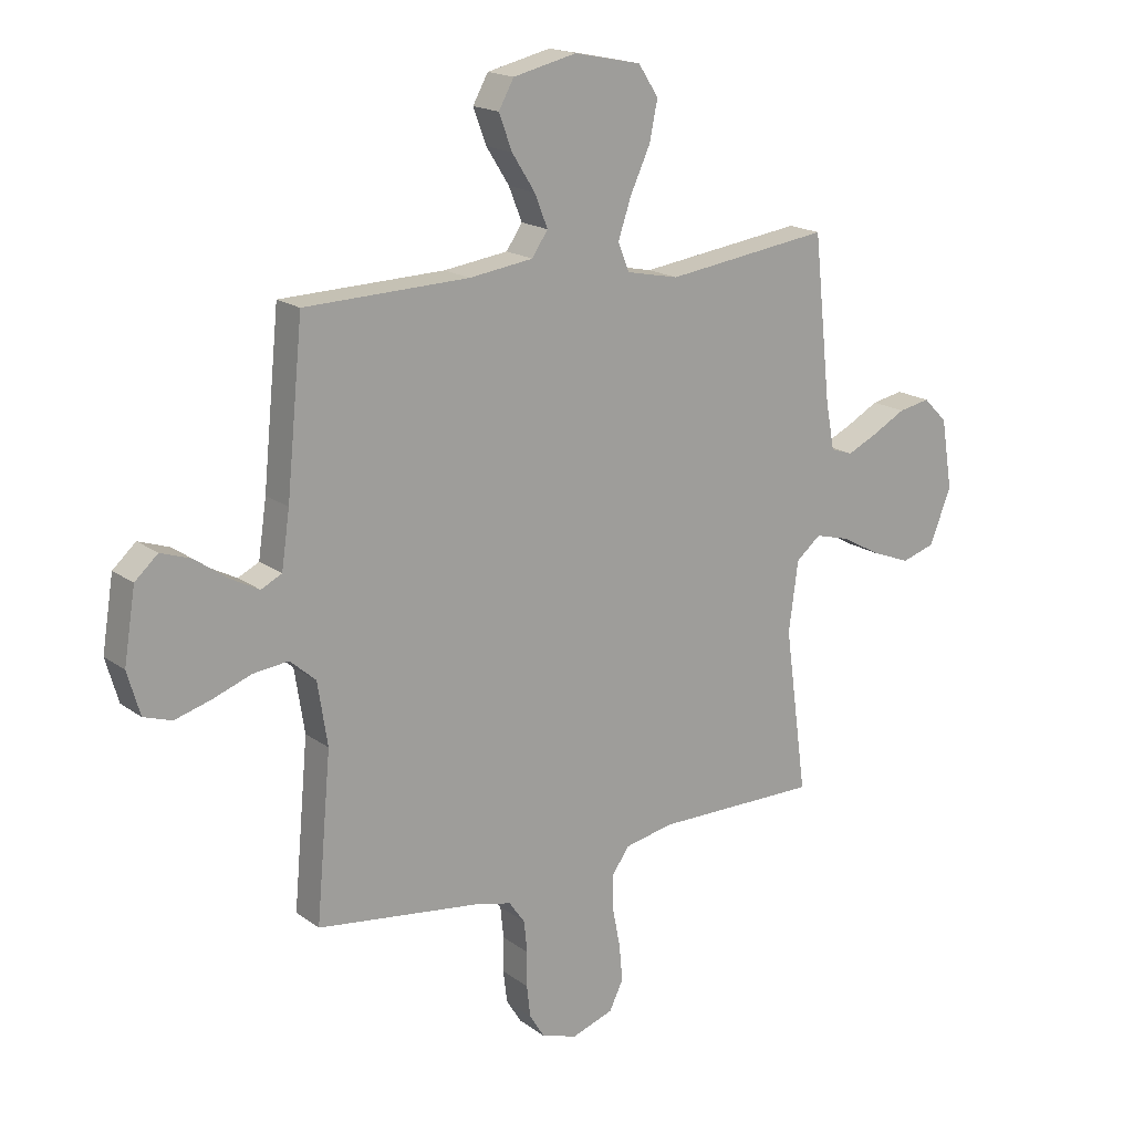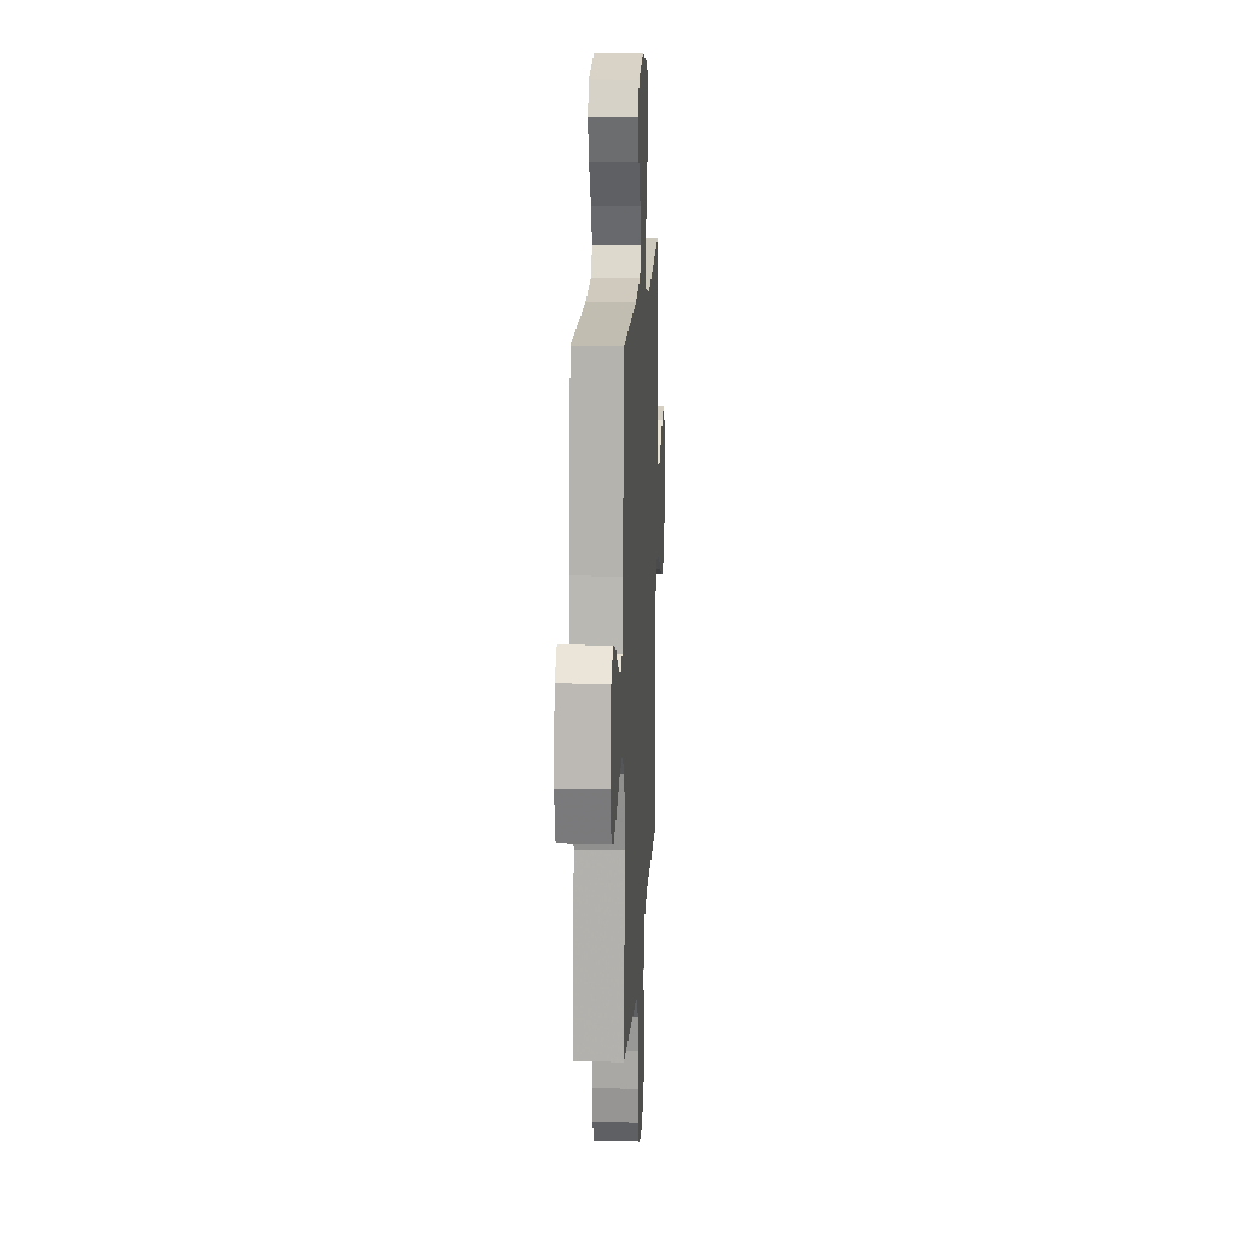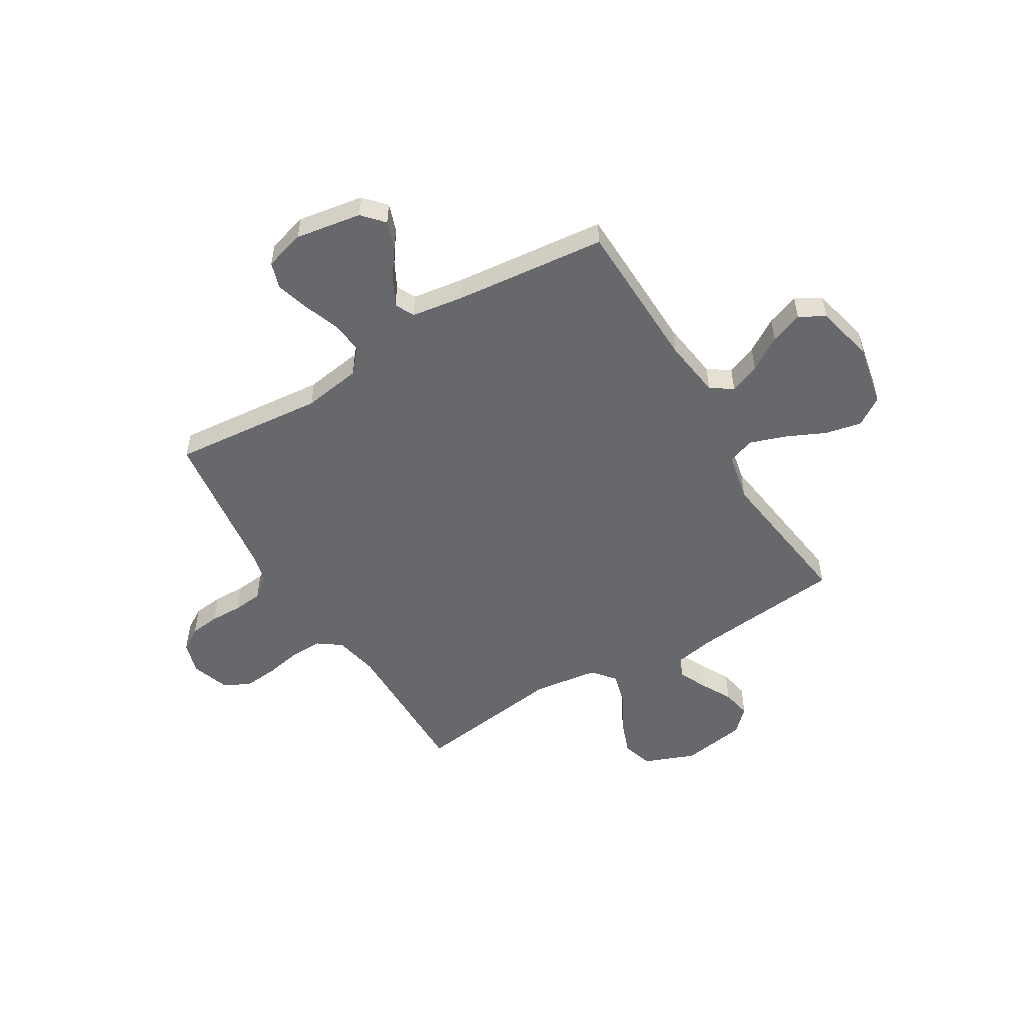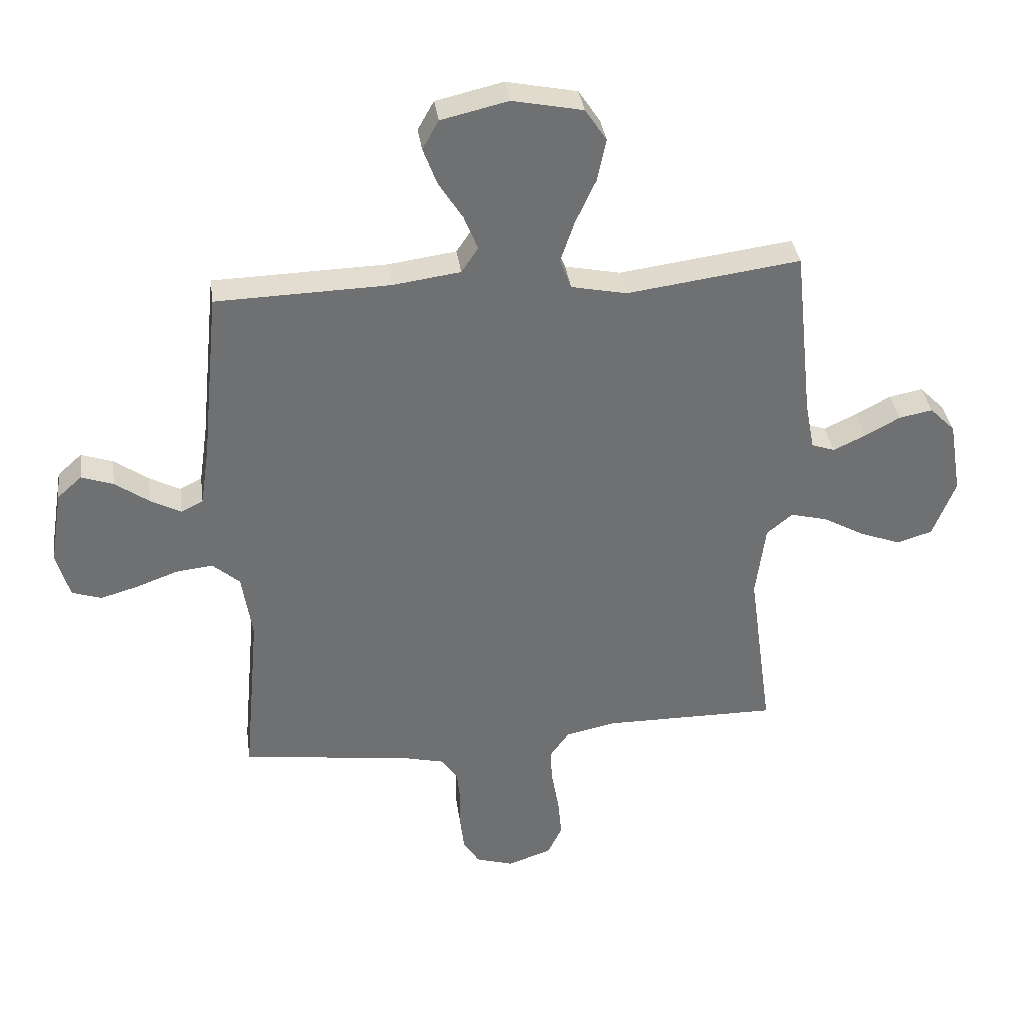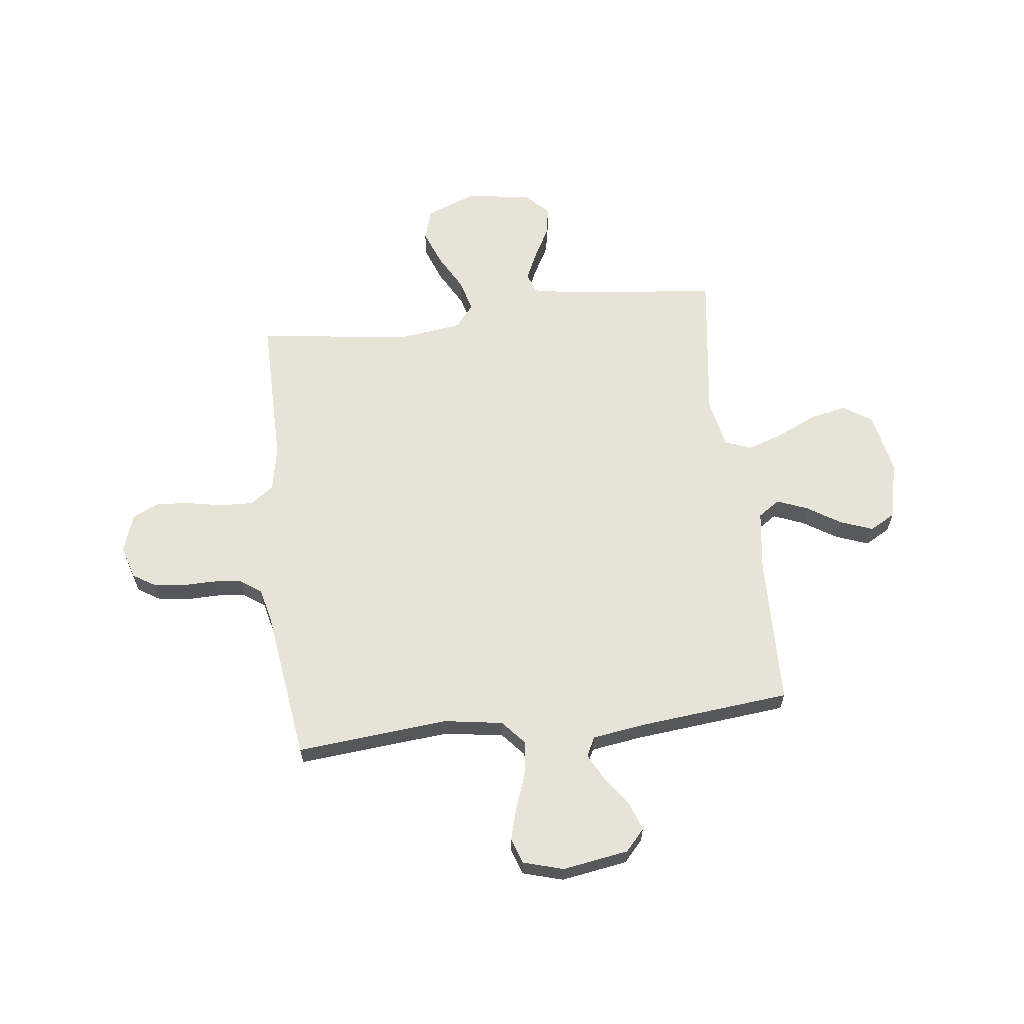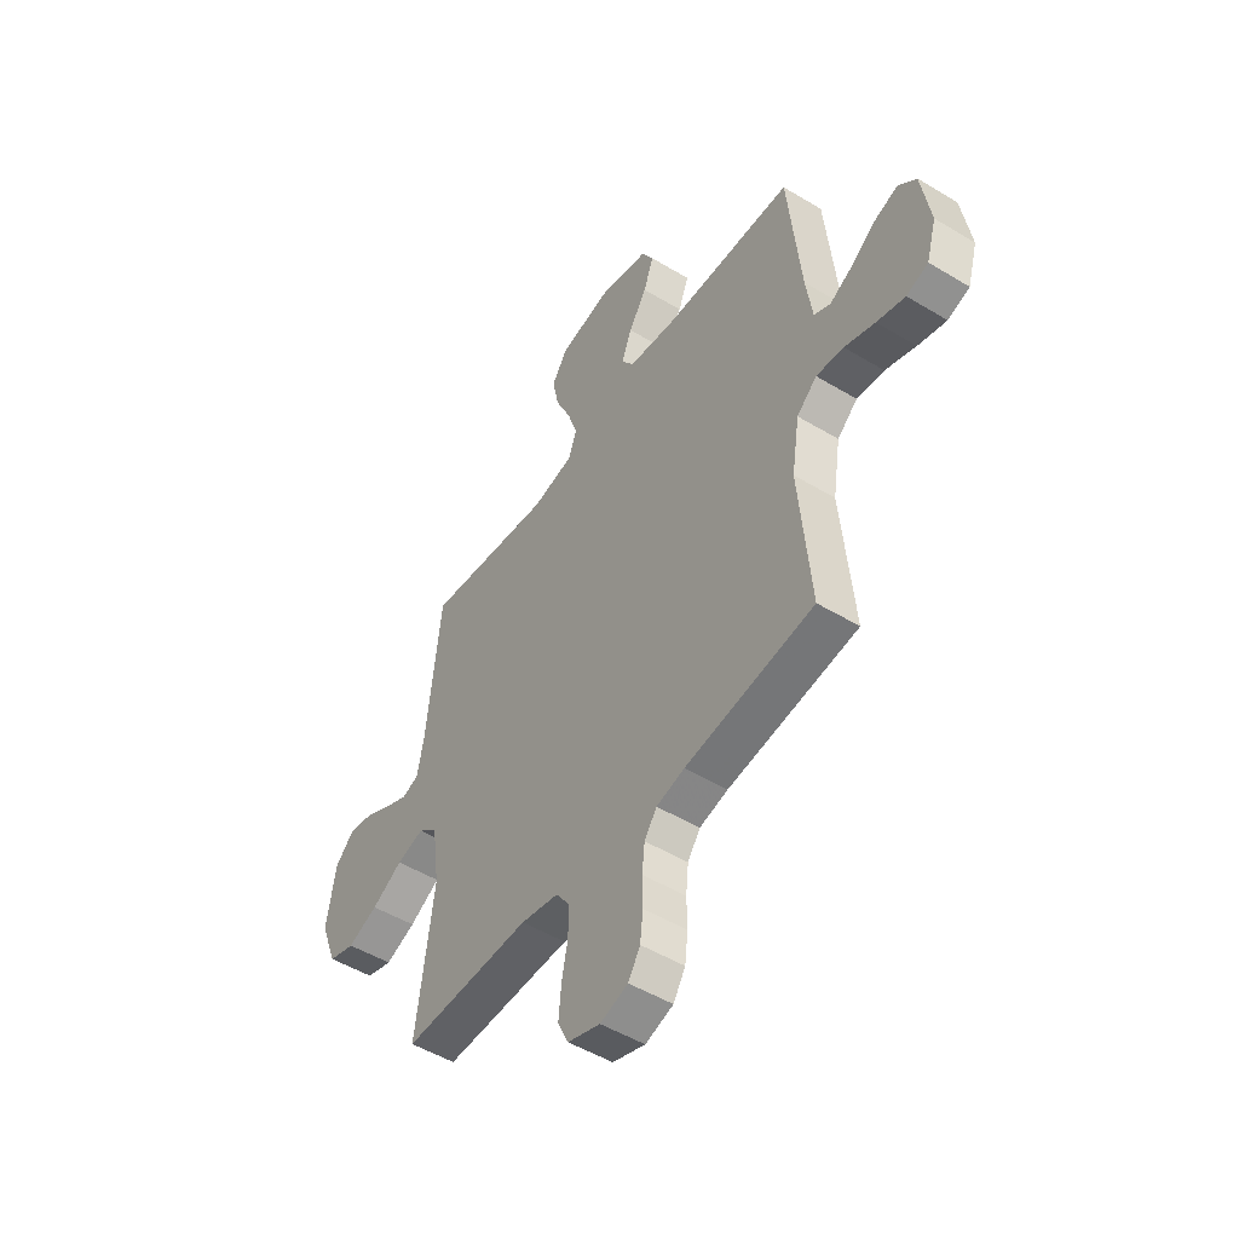
<metadata>
{"format":"obj","ext":"obj","renderer":"f3d","projection":"perspective","resolution":1024,"background":"white","views":[{"elev":17.8,"azim":-35.7,"up":"+Z"},{"elev":15.2,"azim":-86.8,"up":"+Z"},{"elev":-52.4,"azim":-59.0,"up":"+Y"},{"elev":35.6,"azim":-7.8,"up":"+Z"},{"elev":62.7,"azim":-96.9,"up":"+Y"},{"elev":-50.1,"azim":-123.6,"up":"+Z"}]}
</metadata>
<code>
v 0.5 0.07 0.5
v 0.532 0.07 0.2
v 0.548 0.07 0.116
v 0.588 0.07 0.102
v 0.644 0.07 0.128
v 0.705 0.07 0.161
v 0.763 0.07 0.172
v 0.807 0.07 0.128
v 0.828 0.07 0
v 0.789 0.07 -0.1
v 0.728 0.07 -0.119
v 0.657 0.07 -0.092
v 0.585 0.07 -0.052
v 0.521 0.07 -0.035
v 0.476 0.07 -0.072
v 0.459 0.07 -0.2
v 0.5 0.07 -0.5
v 0.2 0.07 -0.498
v 0.112 0.07 -0.516
v 0.079 0.07 -0.562
v 0.081 0.07 -0.627
v 0.095 0.07 -0.698
v 0.101 0.07 -0.764
v 0.076 0.07 -0.816
v 0 0.07 -0.842
v -0.065 0.07 -0.822
v -0.093 0.07 -0.777
v -0.1 0.07 -0.718
v -0.099 0.07 -0.655
v -0.105 0.07 -0.597
v -0.134 0.07 -0.556
v -0.2 0.07 -0.54
v -0.5 0.07 -0.5
v -0.473 0.07 -0.2
v -0.491 0.07 -0.085
v -0.538 0.07 -0.044
v -0.602 0.07 -0.051
v -0.673 0.07 -0.077
v -0.739 0.07 -0.096
v -0.79 0.07 -0.079
v -0.813 0.07 0
v -0.792 0.07 0.13
v -0.75 0.07 0.168
v -0.695 0.07 0.149
v -0.636 0.07 0.107
v -0.583 0.07 0.079
v -0.545 0.07 0.098
v -0.53 0.07 0.2
v -0.5 0.07 0.5
v -0.2 0.07 0.508
v -0.083 0.07 0.524
v -0.054 0.07 0.567
v -0.078 0.07 0.627
v -0.12 0.07 0.693
v -0.144 0.07 0.757
v -0.116 0.07 0.807
v 0 0.07 0.834
v 0.122 0.07 0.809
v 0.159 0.07 0.753
v 0.144 0.07 0.681
v 0.108 0.07 0.603
v 0.084 0.07 0.532
v 0.104 0.07 0.48
v 0.2 0.07 0.46
v 0.5 0 0.5
v 0.532 0 0.2
v 0.548 0 0.116
v 0.588 0 0.102
v 0.644 0 0.128
v 0.705 0 0.161
v 0.763 0 0.172
v 0.807 0 0.128
v 0.828 0 0
v 0.789 0 -0.1
v 0.728 0 -0.119
v 0.657 0 -0.092
v 0.585 0 -0.052
v 0.521 0 -0.035
v 0.476 0 -0.072
v 0.459 0 -0.2
v 0.5 0 -0.5
v 0.2 0 -0.498
v 0.112 0 -0.516
v 0.079 0 -0.562
v 0.081 0 -0.627
v 0.095 0 -0.698
v 0.101 0 -0.764
v 0.076 0 -0.816
v 0 0 -0.842
v -0.065 0 -0.822
v -0.093 0 -0.777
v -0.1 0 -0.718
v -0.099 0 -0.655
v -0.105 0 -0.597
v -0.134 0 -0.556
v -0.2 0 -0.54
v -0.5 0 -0.5
v -0.473 0 -0.2
v -0.491 0 -0.085
v -0.538 0 -0.044
v -0.602 0 -0.051
v -0.673 0 -0.077
v -0.739 0 -0.096
v -0.79 0 -0.079
v -0.813 0 0
v -0.792 0 0.13
v -0.75 0 0.168
v -0.695 0 0.149
v -0.636 0 0.107
v -0.583 0 0.079
v -0.545 0 0.098
v -0.53 0 0.2
v -0.5 0 0.5
v -0.2 0 0.508
v -0.083 0 0.524
v -0.054 0 0.567
v -0.078 0 0.627
v -0.12 0 0.693
v -0.144 0 0.757
v -0.116 0 0.807
v 0 0 0.834
v 0.122 0 0.809
v 0.159 0 0.753
v 0.144 0 0.681
v 0.108 0 0.603
v 0.084 0 0.532
v 0.104 0 0.48
v 0.2 0 0.46
f 58 59 60 61
f 58 61 62
f 57 58 62
f 56 57 62
f 53 54 55 56
f 52 53 56 62
f 51 52 62 63
f 48 49 50
f 47 48 50 51
f 42 43 44 45
f 42 45 46
f 41 42 46
f 40 41 46
f 37 38 39 40
f 37 40 46 47
f 32 33 34
f 31 32 34 35
f 26 27 28 29
f 26 29 30
f 25 26 30
f 24 25 30
f 21 22 23 24
f 20 21 24 30
f 19 20 30 31
f 16 17 18
f 15 16 18 19
f 10 11 12 13
f 10 13 14
f 9 10 14
f 8 9 14
f 5 6 7 8
f 4 5 8 14
f 3 4 14 15
f 64 1 2
f 63 64 2 3
f 36 37 47 51
f 35 36 51 63
f 19 31 35 63
f 3 15 19 63
f 125 124 123 122
f 126 125 122
f 126 122 121
f 126 121 120
f 120 119 118 117
f 126 120 117 116
f 127 126 116 115
f 114 113 112
f 115 114 112 111
f 109 108 107 106
f 110 109 106
f 110 106 105
f 110 105 104
f 104 103 102 101
f 111 110 104 101
f 98 97 96
f 99 98 96 95
f 93 92 91 90
f 94 93 90
f 94 90 89
f 94 89 88
f 88 87 86 85
f 94 88 85 84
f 95 94 84 83
f 82 81 80
f 83 82 80 79
f 77 76 75 74
f 78 77 74
f 78 74 73
f 78 73 72
f 72 71 70 69
f 78 72 69 68
f 79 78 68 67
f 66 65 128
f 67 66 128 127
f 115 111 101 100
f 127 115 100 99
f 127 99 95 83
f 127 83 79 67
f 1 65 66 2
f 2 66 67 3
f 3 67 68 4
f 4 68 69 5
f 5 69 70 6
f 6 70 71 7
f 7 71 72 8
f 8 72 73 9
f 9 73 74 10
f 10 74 75 11
f 11 75 76 12
f 12 76 77 13
f 13 77 78 14
f 14 78 79 15
f 15 79 80 16
f 16 80 81 17
f 17 81 82 18
f 18 82 83 19
f 19 83 84 20
f 20 84 85 21
f 21 85 86 22
f 22 86 87 23
f 23 87 88 24
f 24 88 89 25
f 25 89 90 26
f 26 90 91 27
f 27 91 92 28
f 28 92 93 29
f 29 93 94 30
f 30 94 95 31
f 31 95 96 32
f 32 96 97 33
f 33 97 98 34
f 34 98 99 35
f 35 99 100 36
f 36 100 101 37
f 37 101 102 38
f 38 102 103 39
f 39 103 104 40
f 40 104 105 41
f 41 105 106 42
f 42 106 107 43
f 43 107 108 44
f 44 108 109 45
f 45 109 110 46
f 46 110 111 47
f 47 111 112 48
f 48 112 113 49
f 49 113 114 50
f 50 114 115 51
f 51 115 116 52
f 52 116 117 53
f 53 117 118 54
f 54 118 119 55
f 55 119 120 56
f 56 120 121 57
f 57 121 122 58
f 58 122 123 59
f 59 123 124 60
f 60 124 125 61
f 61 125 126 62
f 62 126 127 63
f 63 127 128 64
f 64 128 65 1

</code>
